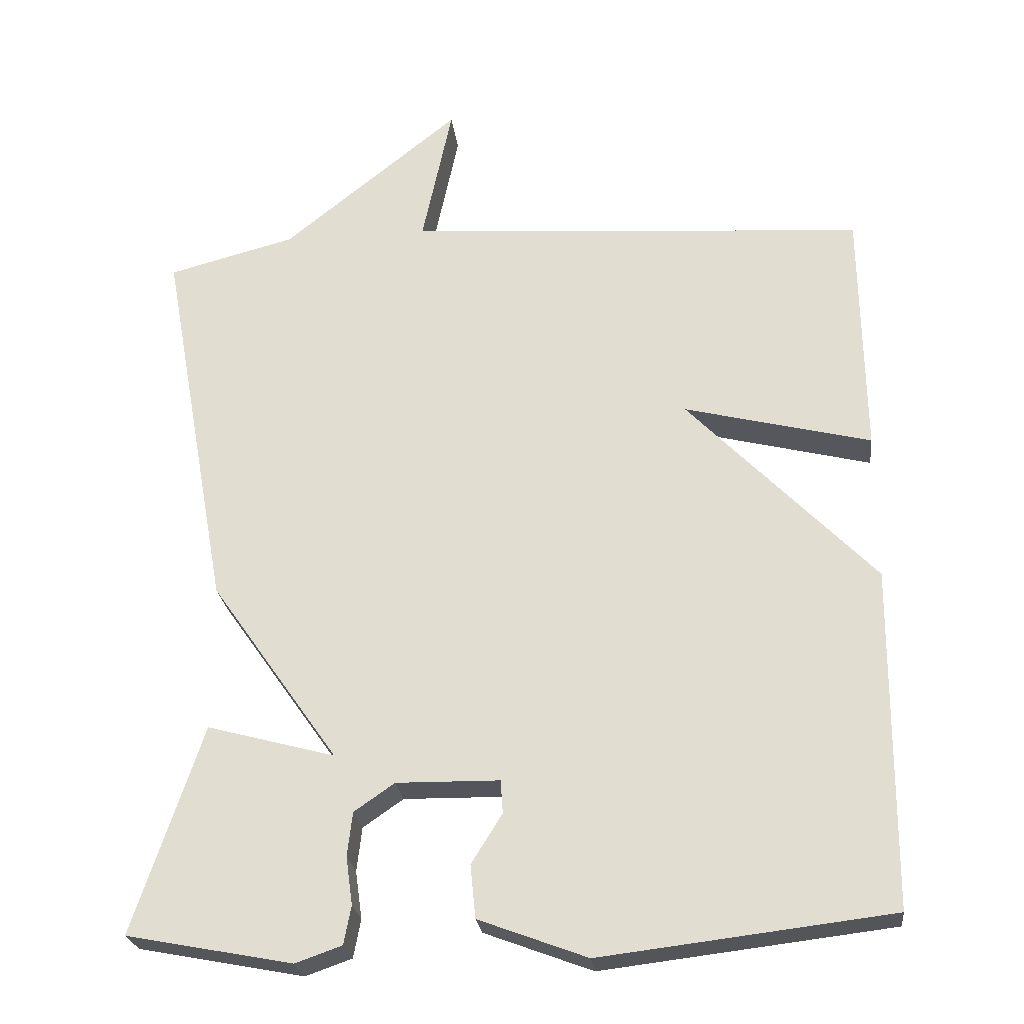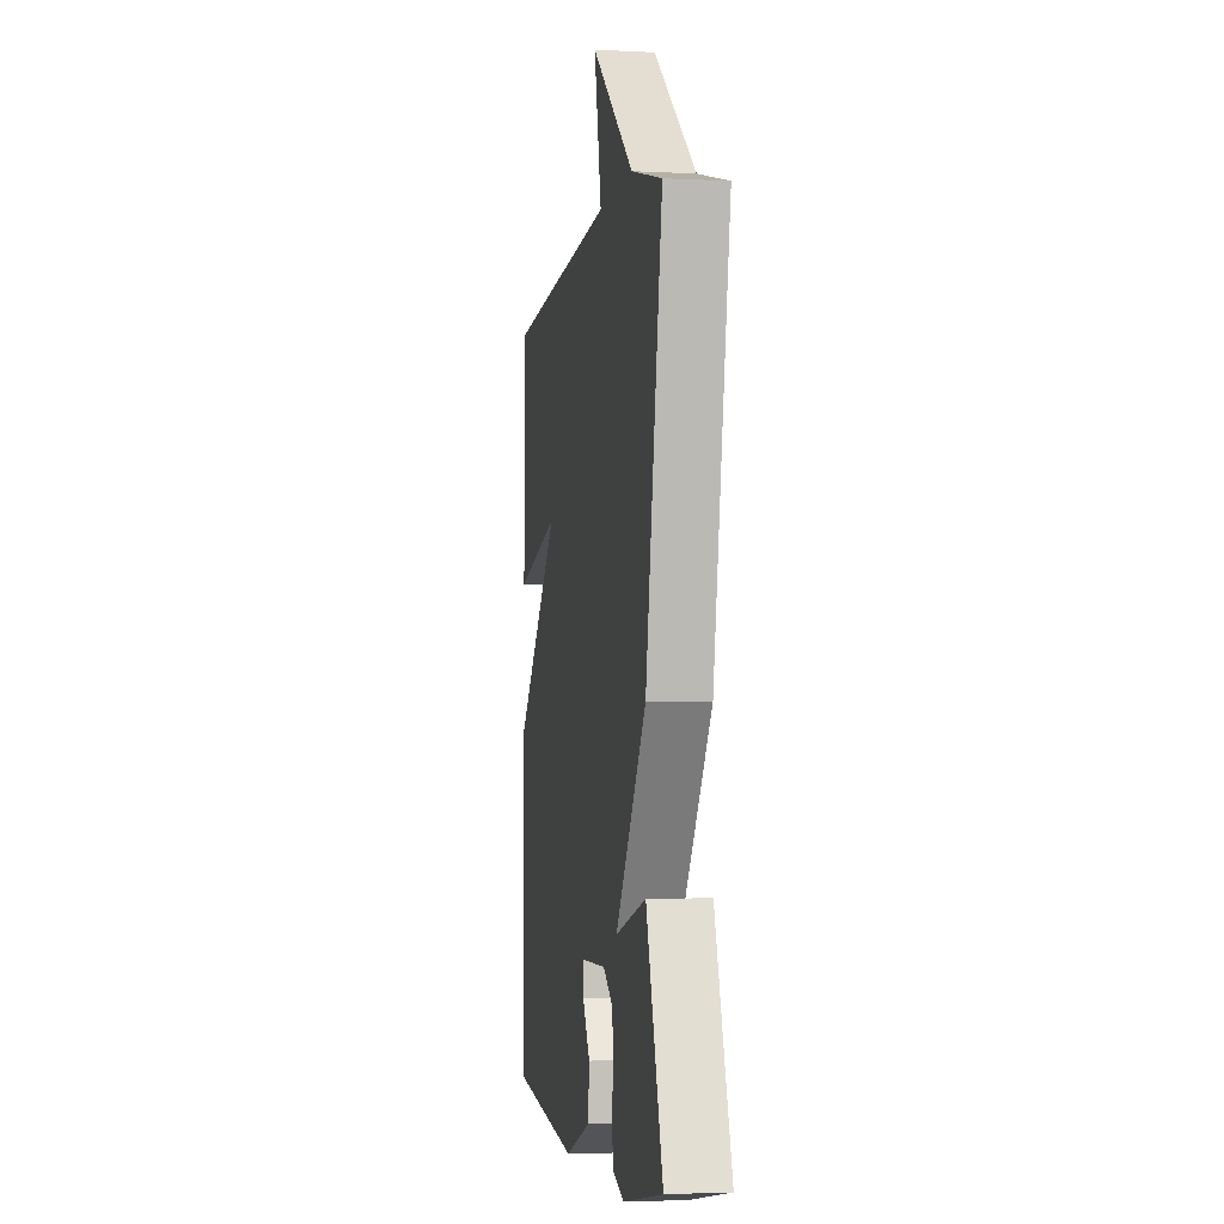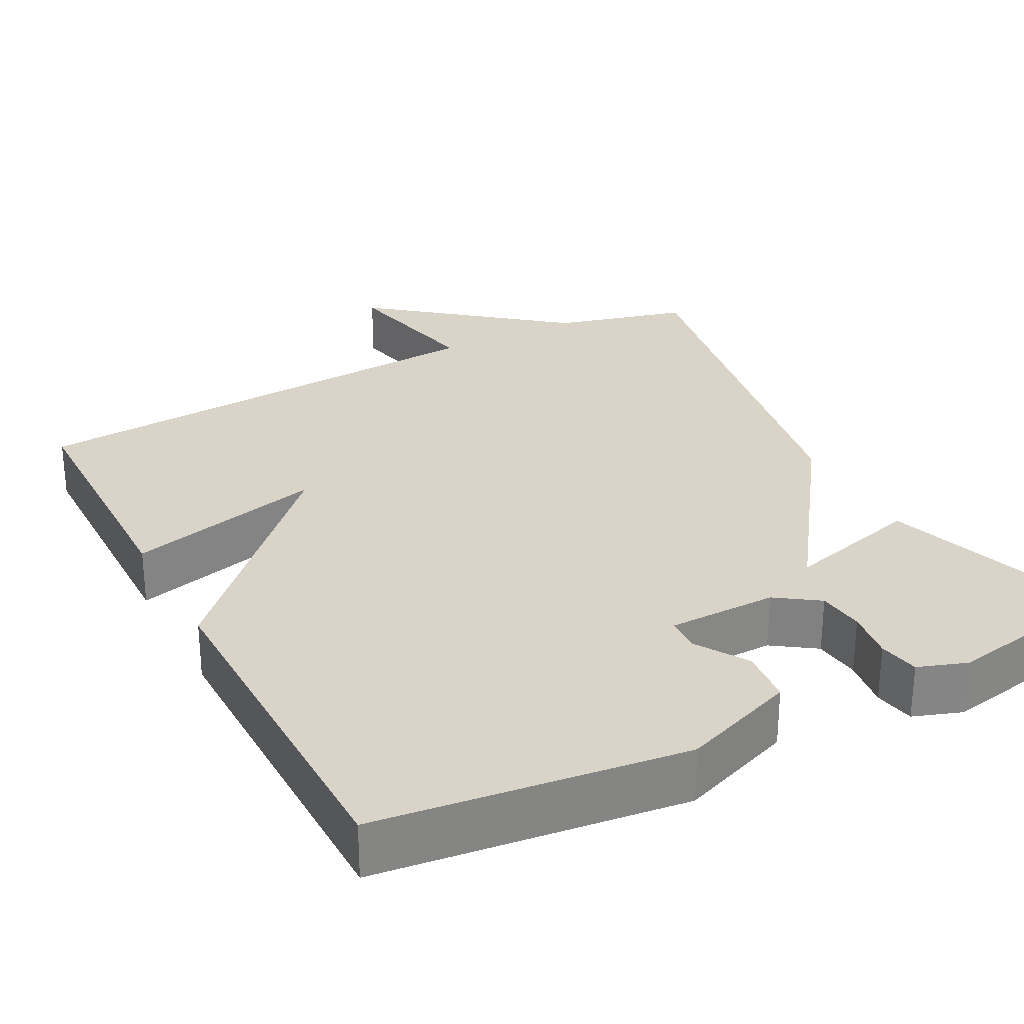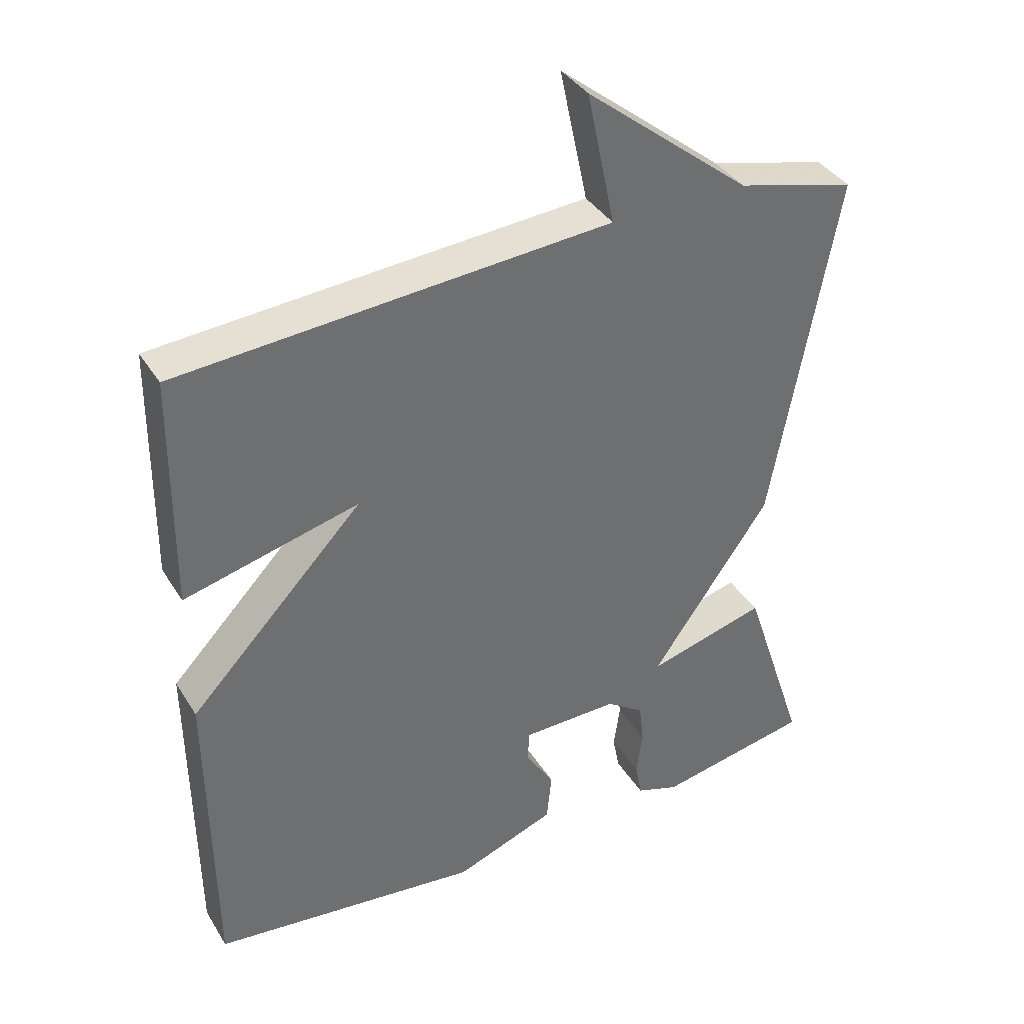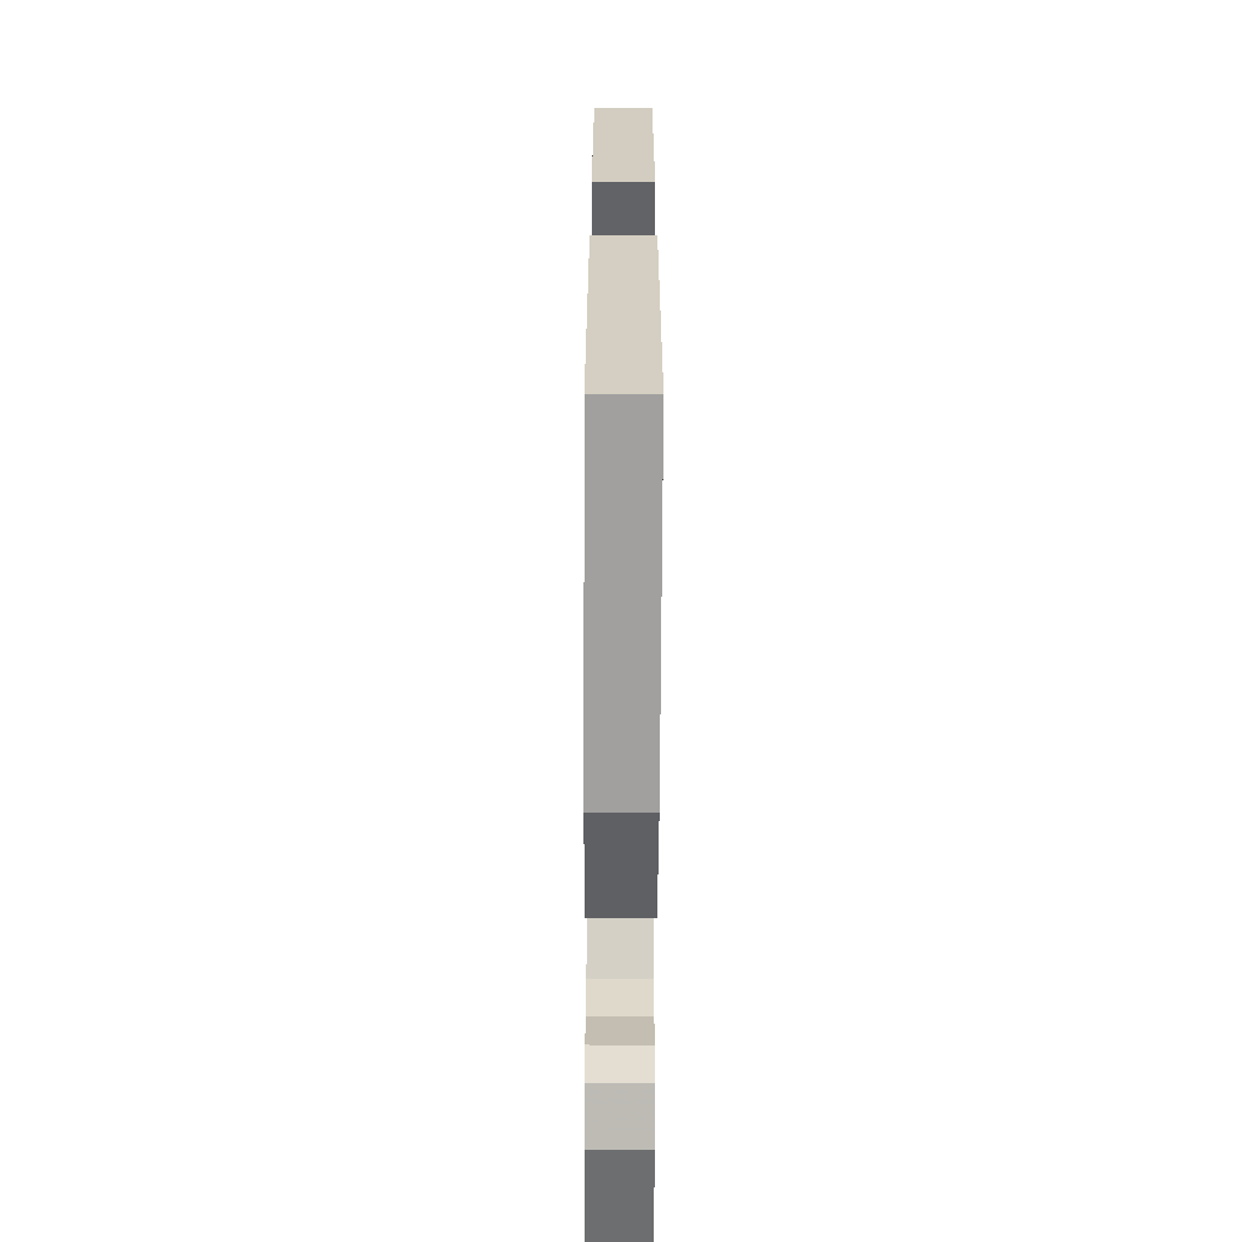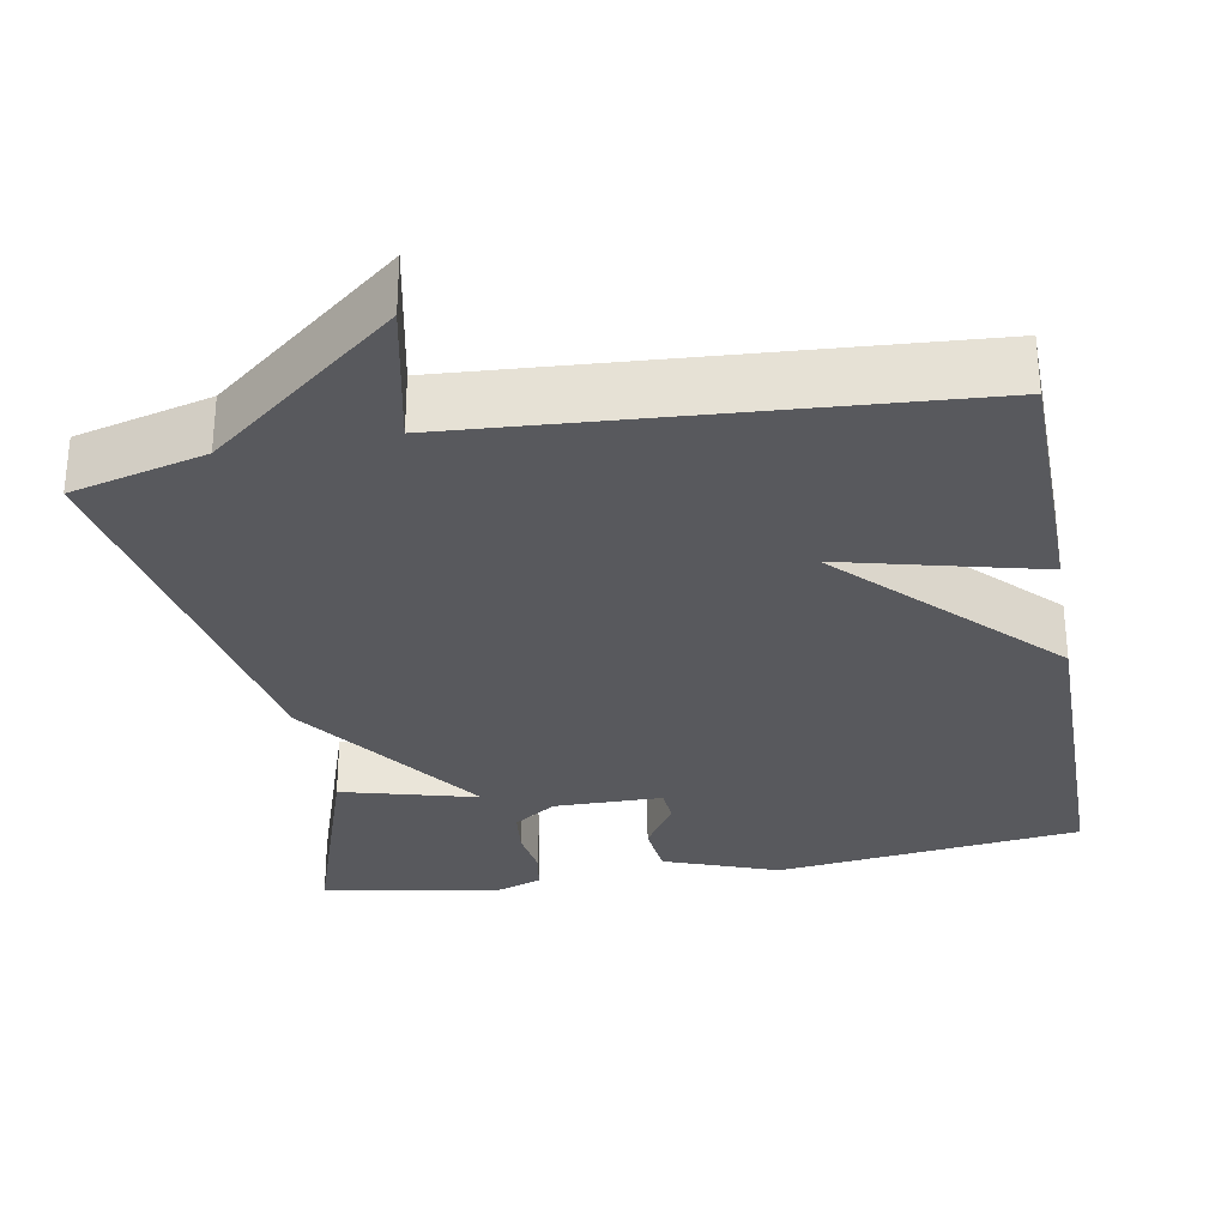
<metadata>
{"format":"obj","ext":"obj","renderer":"f3d","projection":"perspective","resolution":1024,"background":"white","views":[{"elev":-25.0,"azim":6.7,"up":"+Z"},{"elev":-3.2,"azim":-99.7,"up":"+Z"},{"elev":28.6,"azim":152.3,"up":"+Y"},{"elev":37.8,"azim":151.6,"up":"+Z"},{"elev":-65.0,"azim":89.7,"up":"+Z"},{"elev":-30.1,"azim":10.4,"up":"+Y"}]}
</metadata>
<code>
v 0.5 0.07 0.5
v 0.504 0.07 0.161
v 0.25 0.07 0.225
v 0.504 0.07 -0.039
v 0.5 0.07 -0.5
v 0.106 0.07 -0.547
v -0.041 0.07 -0.492
v -0.048 0.07 -0.42
v -0.006 0.07 -0.353
v -0.009 0.07 -0.308
v -0.149 0.07 -0.306
v -0.204 0.07 -0.344
v -0.211 0.07 -0.404
v -0.202 0.07 -0.469
v -0.212 0.07 -0.521
v -0.275 0.07 -0.543
v -0.5 0.07 -0.5
v -0.406 0.07 -0.218
v -0.232 0.07 -0.265
v -0.406 0.07 -0.018
v -0.5 0.07 0.5
v -0.327 0.07 0.545
v -0.086 0.07 0.739
v -0.127 0.07 0.545
v 0.5 0 0.5
v 0.504 0 0.161
v 0.25 0 0.225
v 0.504 0 -0.039
v 0.5 0 -0.5
v 0.106 0 -0.547
v -0.041 0 -0.492
v -0.048 0 -0.42
v -0.006 0 -0.353
v -0.009 0 -0.308
v -0.149 0 -0.306
v -0.204 0 -0.344
v -0.211 0 -0.404
v -0.202 0 -0.469
v -0.212 0 -0.521
v -0.275 0 -0.543
v -0.5 0 -0.5
v -0.406 0 -0.218
v -0.232 0 -0.265
v -0.406 0 -0.018
v -0.5 0 0.5
v -0.327 0 0.545
v -0.086 0 0.739
v -0.127 0 0.545
f 22 23 24
f 22 24 1
f 21 22 1
f 20 21 1
f 19 20 1
f 17 18 19
f 16 17 19
f 15 16 19
f 14 15 19
f 13 14 19
f 12 13 19
f 11 12 19
f 10 11 19
f 7 8 9
f 6 7 9
f 5 6 9
f 4 5 9
f 3 4 9 10
f 1 2 3
f 19 1 3
f 3 10 19
f 48 47 46
f 25 48 46
f 25 46 45
f 25 45 44
f 25 44 43
f 43 42 41
f 43 41 40
f 43 40 39
f 43 39 38
f 43 38 37
f 43 37 36
f 43 36 35
f 43 35 34
f 33 32 31
f 33 31 30
f 33 30 29
f 33 29 28
f 34 33 28 27
f 27 26 25
f 27 25 43
f 43 34 27
f 1 25 26 2
f 2 26 27 3
f 3 27 28 4
f 4 28 29 5
f 5 29 30 6
f 6 30 31 7
f 7 31 32 8
f 8 32 33 9
f 9 33 34 10
f 10 34 35 11
f 11 35 36 12
f 12 36 37 13
f 13 37 38 14
f 14 38 39 15
f 15 39 40 16
f 16 40 41 17
f 17 41 42 18
f 18 42 43 19
f 19 43 44 20
f 20 44 45 21
f 21 45 46 22
f 22 46 47 23
f 23 47 48 24
f 24 48 25 1

</code>
